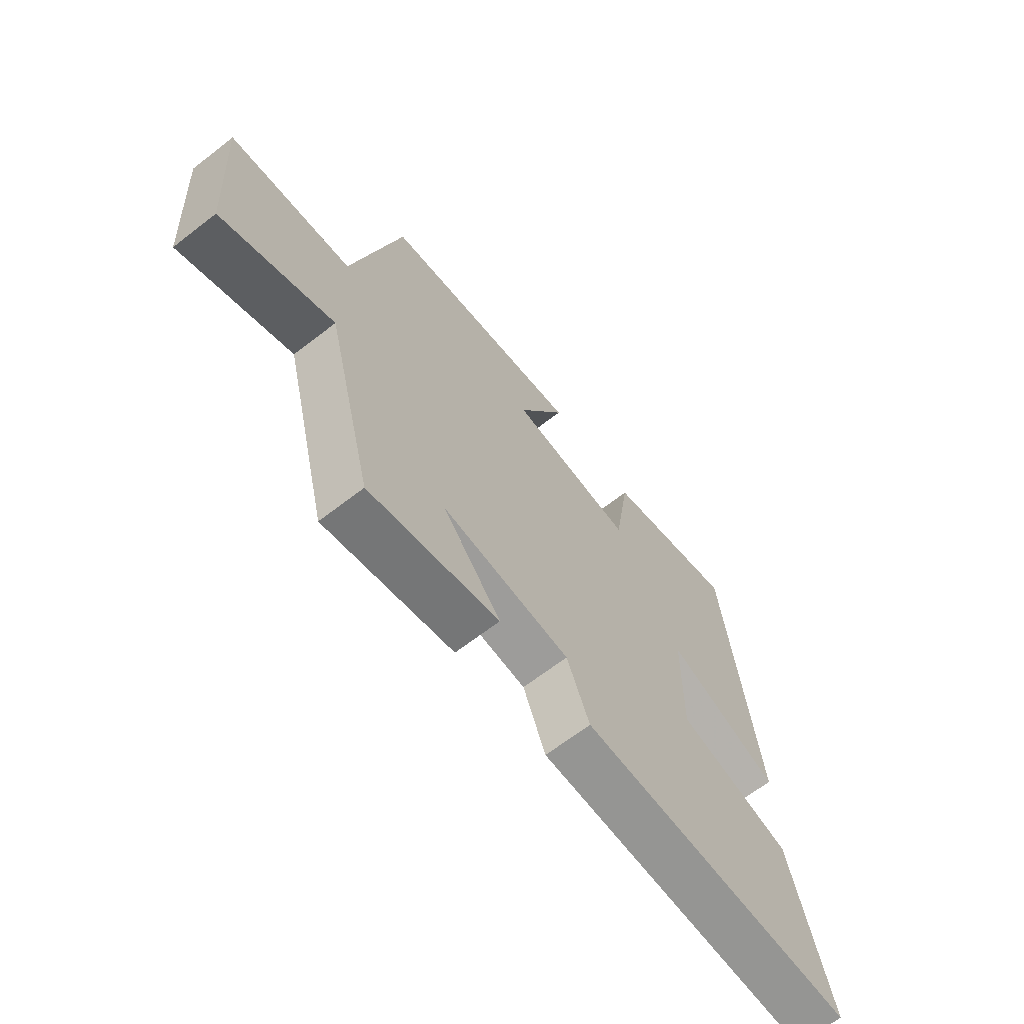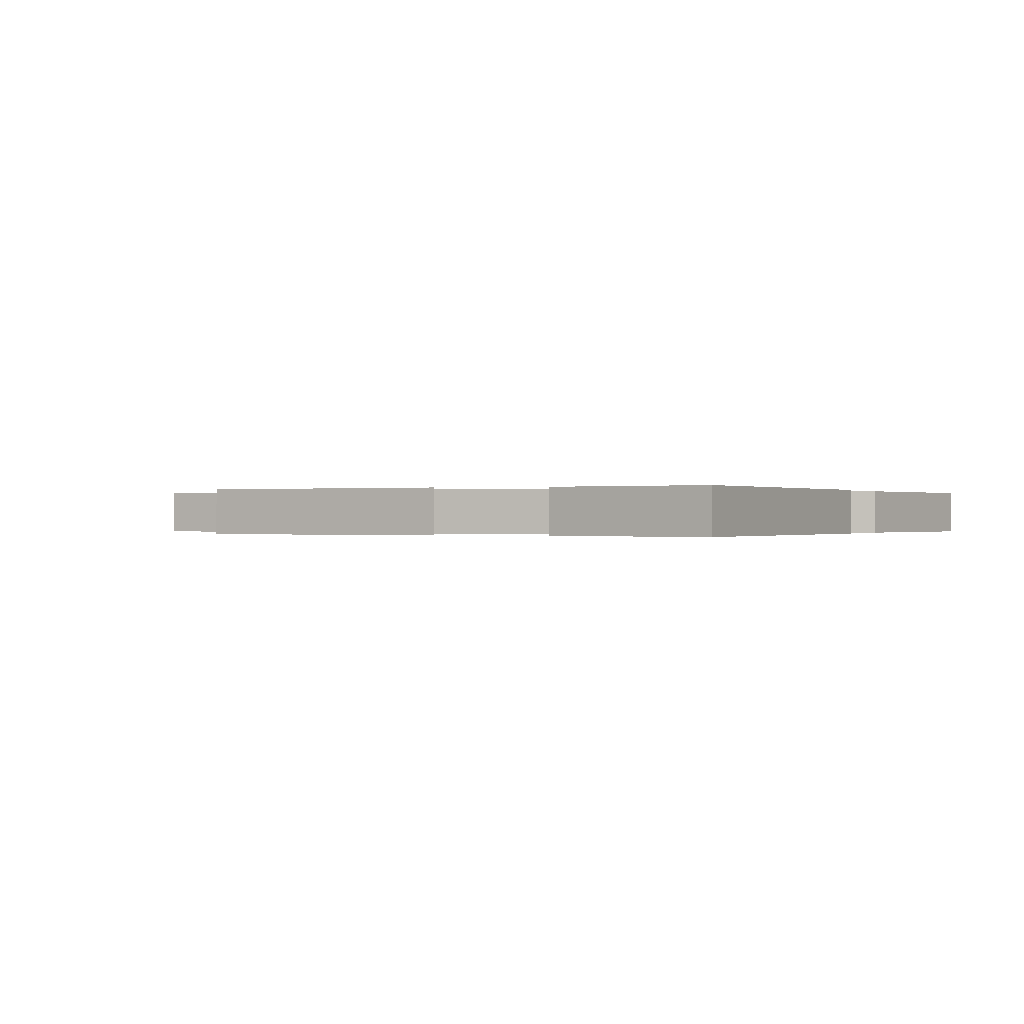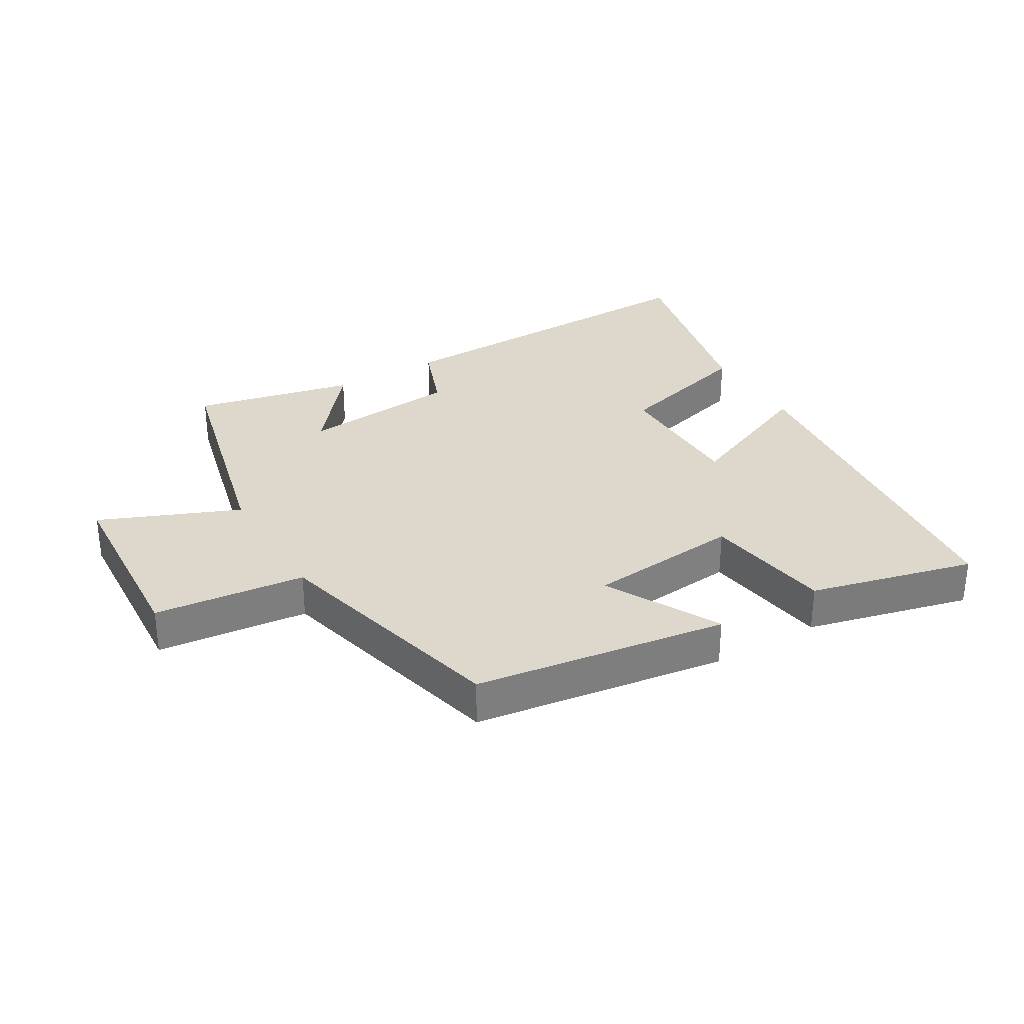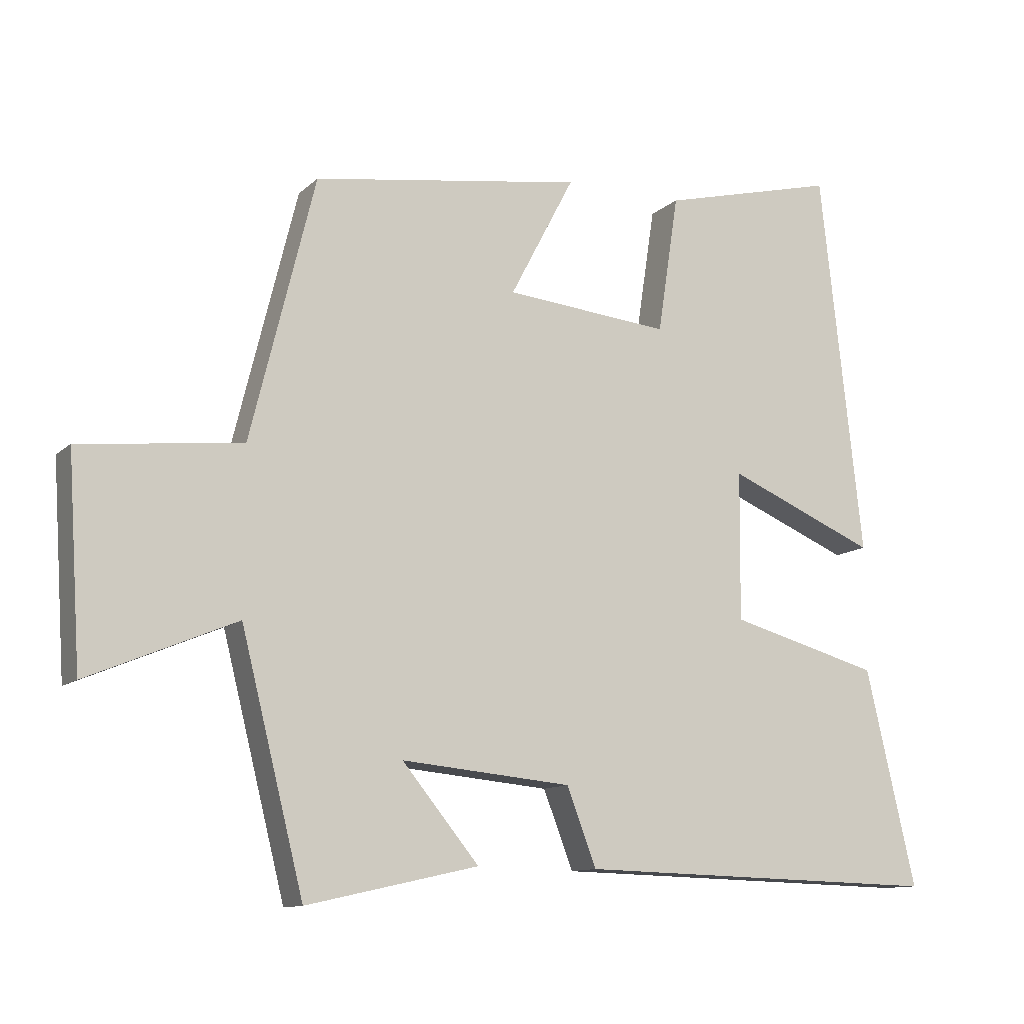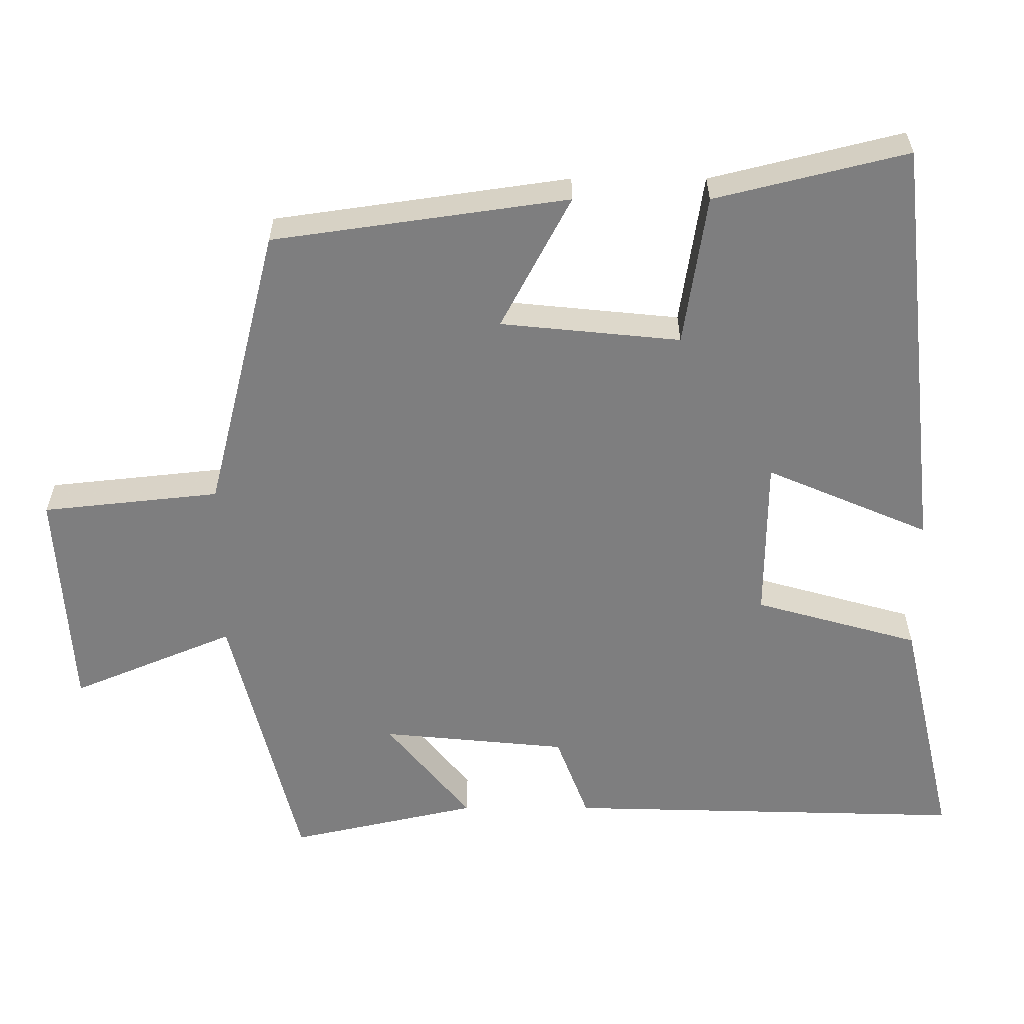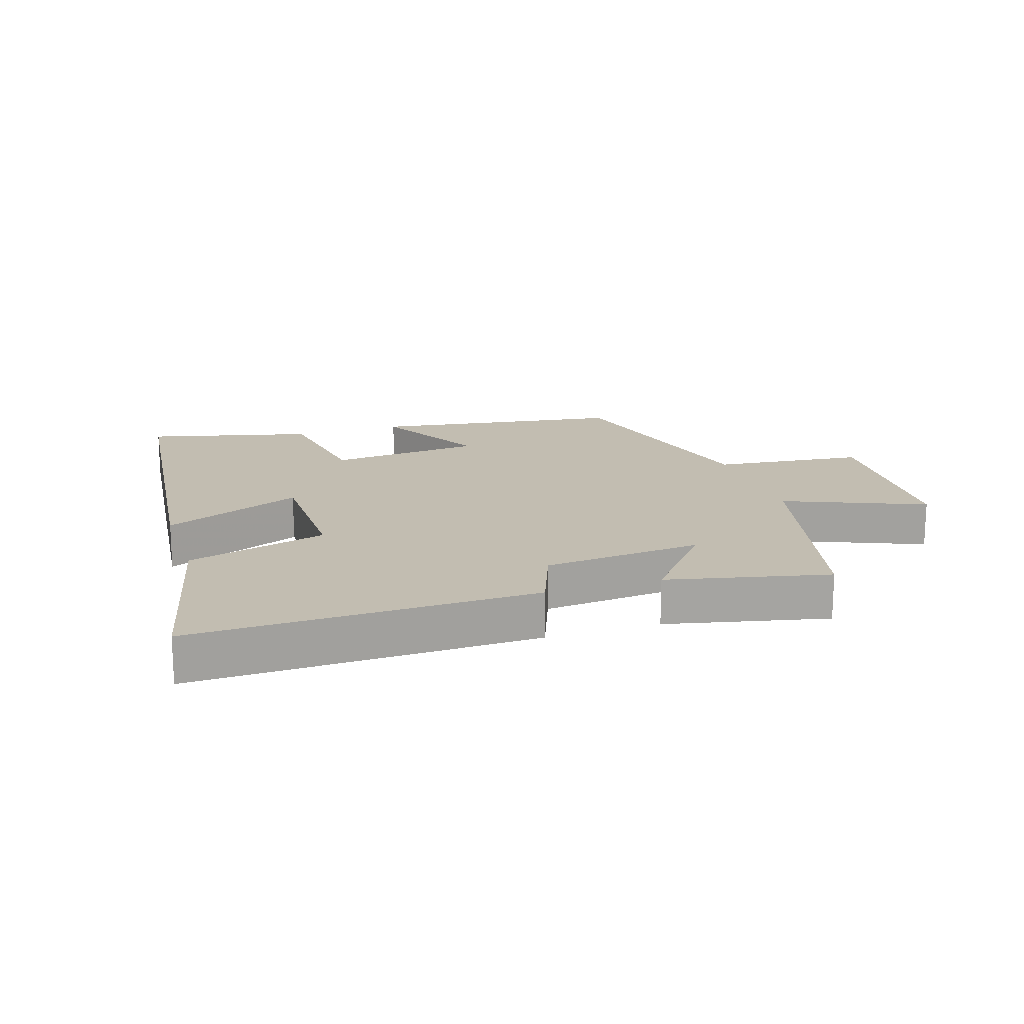
<metadata>
{"format":"obj","ext":"obj","renderer":"f3d","projection":"perspective","resolution":1024,"background":"white","views":[{"elev":-66.3,"azim":-52.1,"up":"+Z"},{"elev":-0.1,"azim":22.2,"up":"+Y"},{"elev":31.5,"azim":-30.7,"up":"+Y"},{"elev":-11.4,"azim":-26.8,"up":"+Z"},{"elev":30.6,"azim":0.0,"up":"+Z"},{"elev":17.0,"azim":162.0,"up":"+Y"}]}
</metadata>
<code>
v 0.574 0.07 -0.514
v 0.03 0.07 -0.5
v -0.014 0.07 -0.385
v -0.266 0.07 -0.361
v -0.152 0.07 -0.5
v -0.407 0.07 -0.557
v -0.5 0.07 -0.186
v -0.72 0.07 -0.278
v -0.74 0.07 0.028
v -0.5 0.07 0.054
v -0.404 0.07 0.442
v -0.004 0.07 0.5
v -0.099 0.07 0.319
v 0.145 0.07 0.295
v 0.176 0.07 0.5
v 0.437 0.07 0.565
v 0.5 0.07 -0.005
v 0.279 0.07 0.089
v 0.277 0.07 -0.131
v 0.5 0.07 -0.193
v 0.574 0 -0.514
v 0.03 0 -0.5
v -0.014 0 -0.385
v -0.266 0 -0.361
v -0.152 0 -0.5
v -0.407 0 -0.557
v -0.5 0 -0.186
v -0.72 0 -0.278
v -0.74 0 0.028
v -0.5 0 0.054
v -0.404 0 0.442
v -0.004 0 0.5
v -0.099 0 0.319
v 0.145 0 0.295
v 0.176 0 0.5
v 0.437 0 0.565
v 0.5 0 -0.005
v 0.279 0 0.089
v 0.277 0 -0.131
v 0.5 0 -0.193
f 1 2 3
f 20 1 3
f 19 20 3
f 18 19 3 4
f 16 17 18
f 15 16 18
f 14 15 18
f 13 14 18 4
f 10 11 12 13
f 10 13 4
f 7 8 9 10
f 7 10 4
f 4 5 6 7
f 23 22 21
f 23 21 40
f 23 40 39
f 24 23 39 38
f 38 37 36
f 38 36 35
f 38 35 34
f 24 38 34 33
f 33 32 31 30
f 24 33 30
f 30 29 28 27
f 24 30 27
f 27 26 25 24
f 1 21 22 2
f 2 22 23 3
f 3 23 24 4
f 4 24 25 5
f 5 25 26 6
f 6 26 27 7
f 7 27 28 8
f 8 28 29 9
f 9 29 30 10
f 10 30 31 11
f 11 31 32 12
f 12 32 33 13
f 13 33 34 14
f 14 34 35 15
f 15 35 36 16
f 16 36 37 17
f 17 37 38 18
f 18 38 39 19
f 19 39 40 20
f 20 40 21 1

</code>
